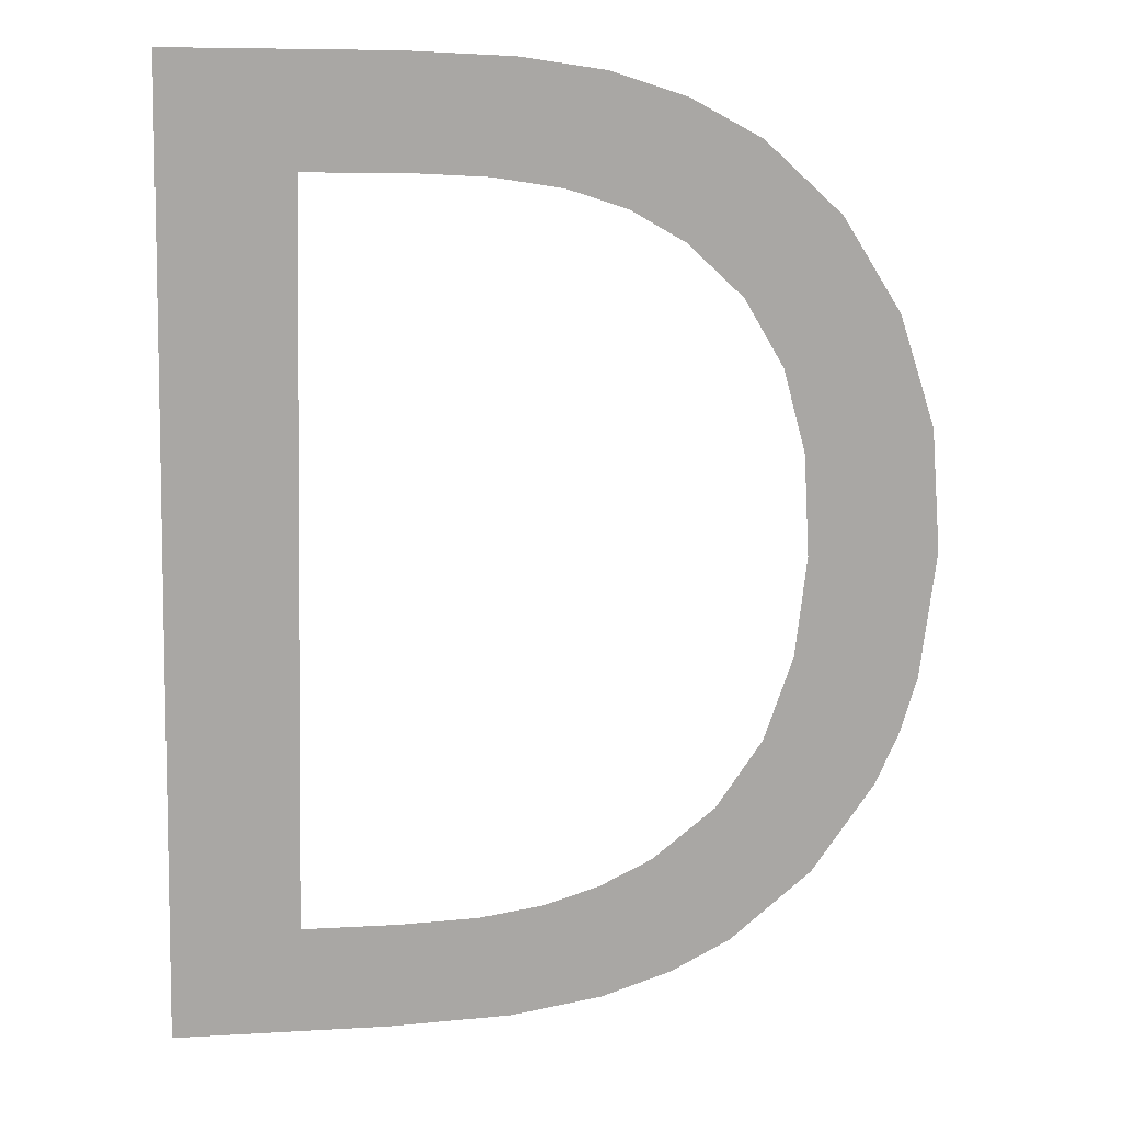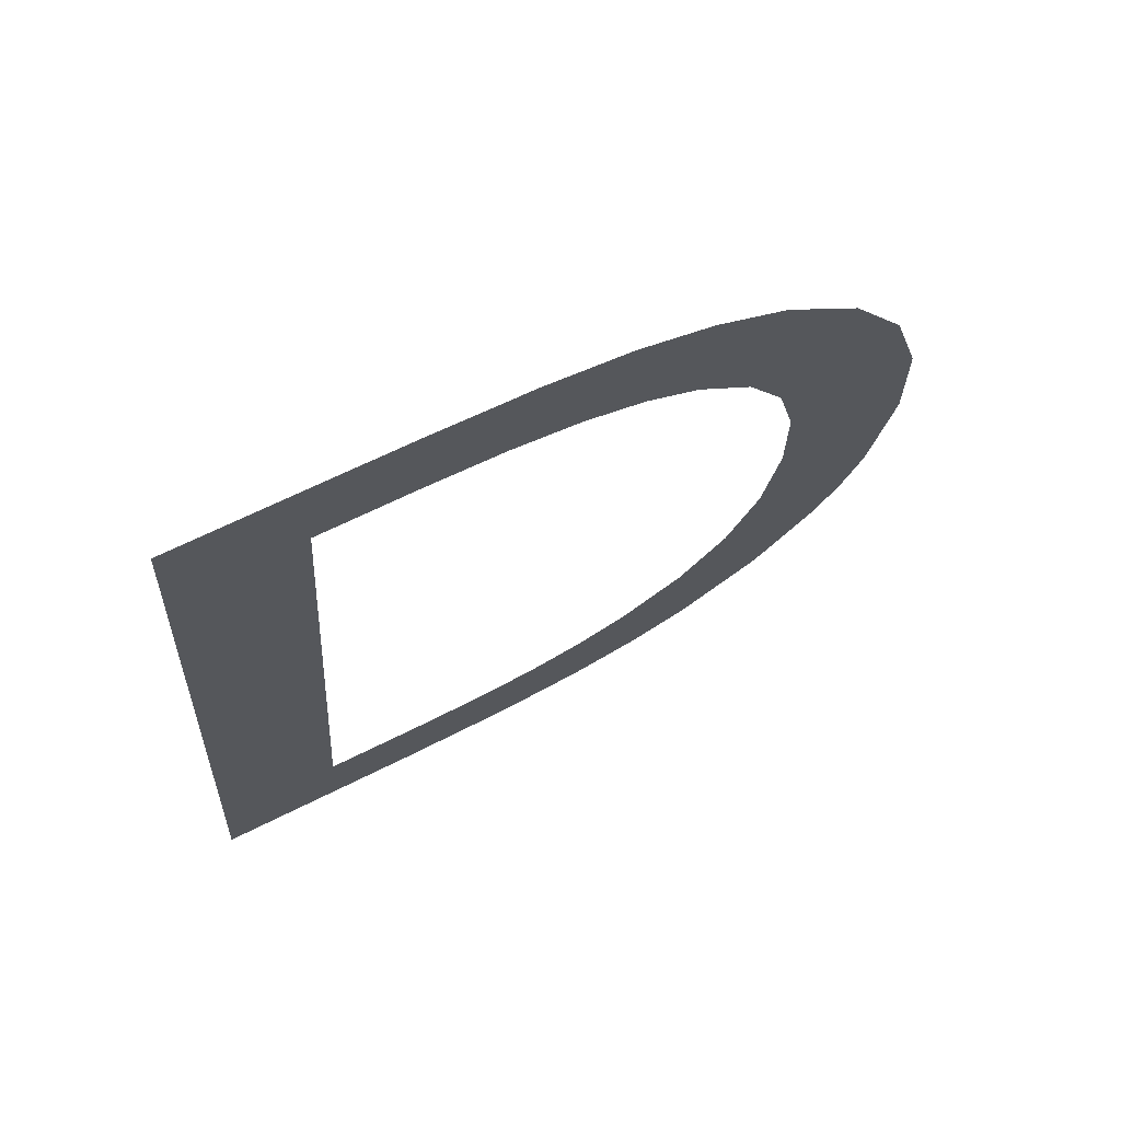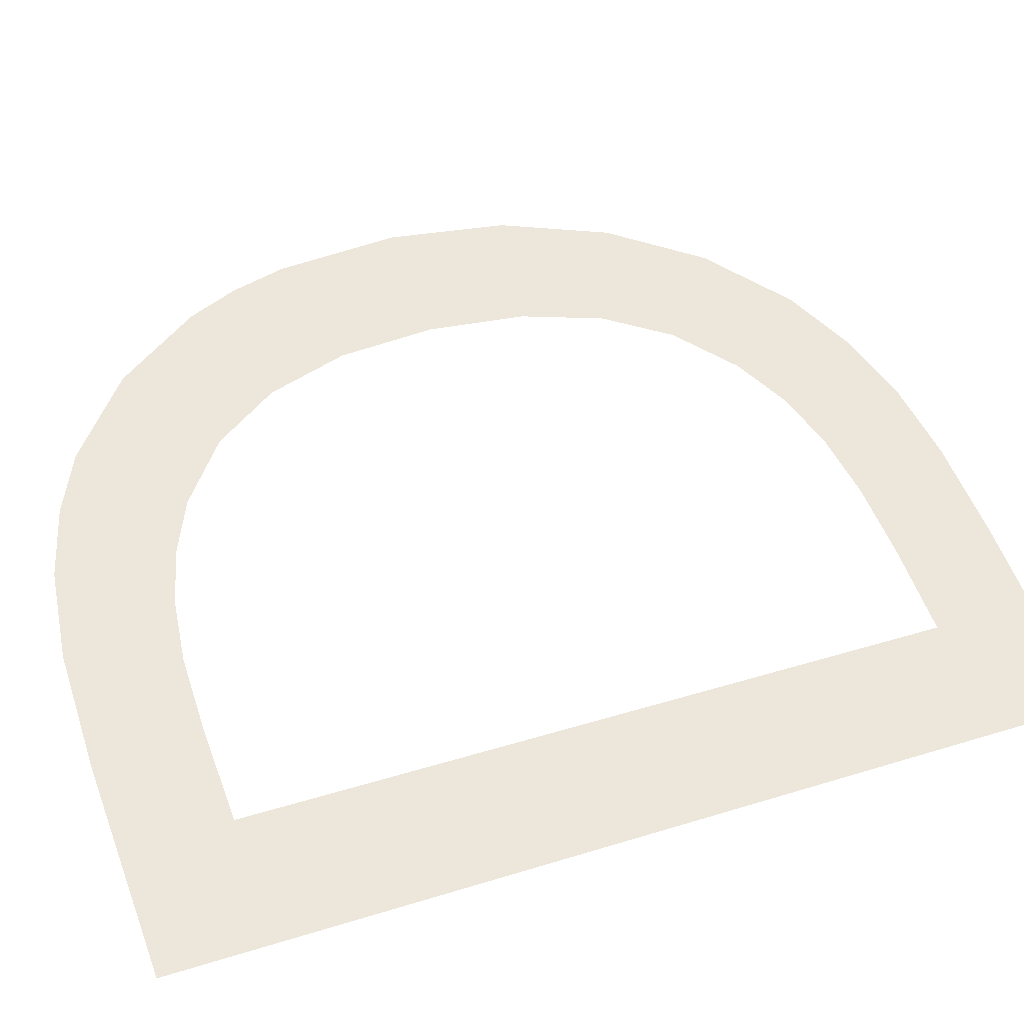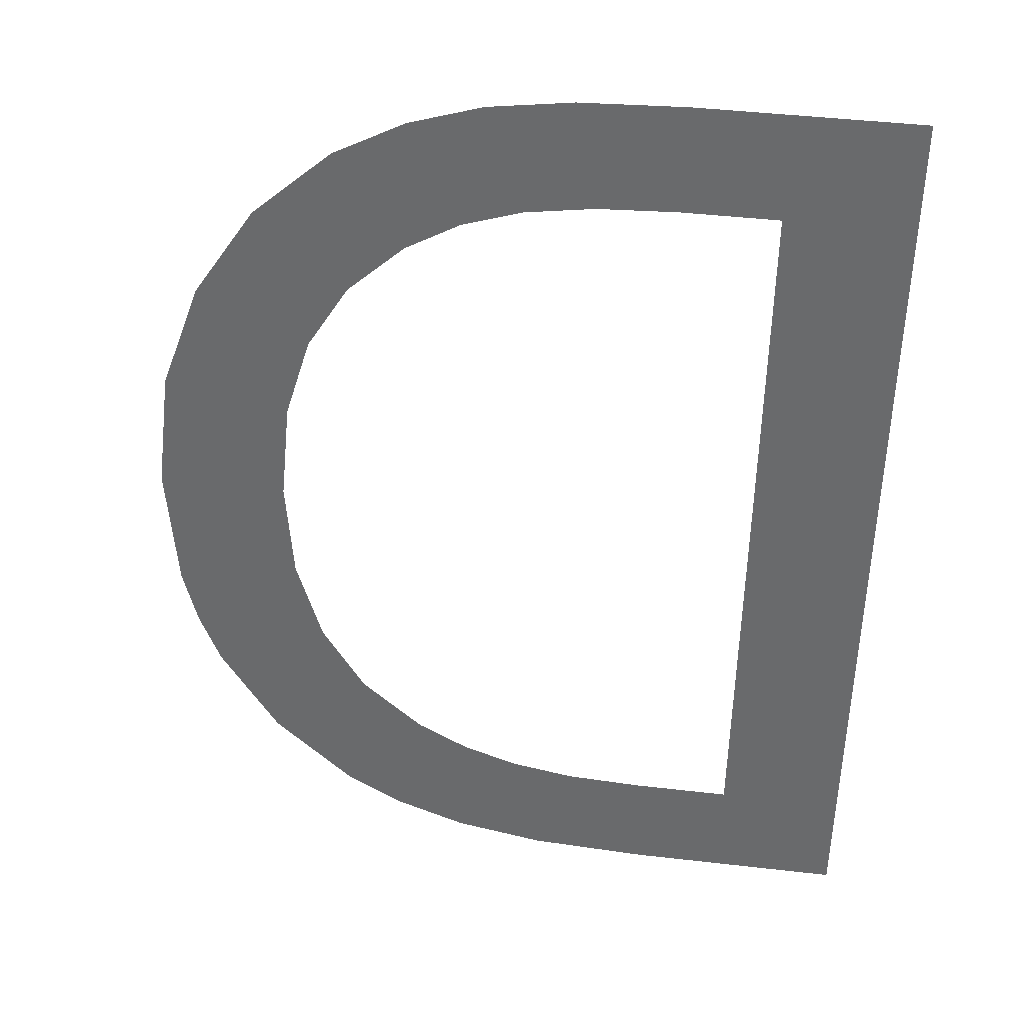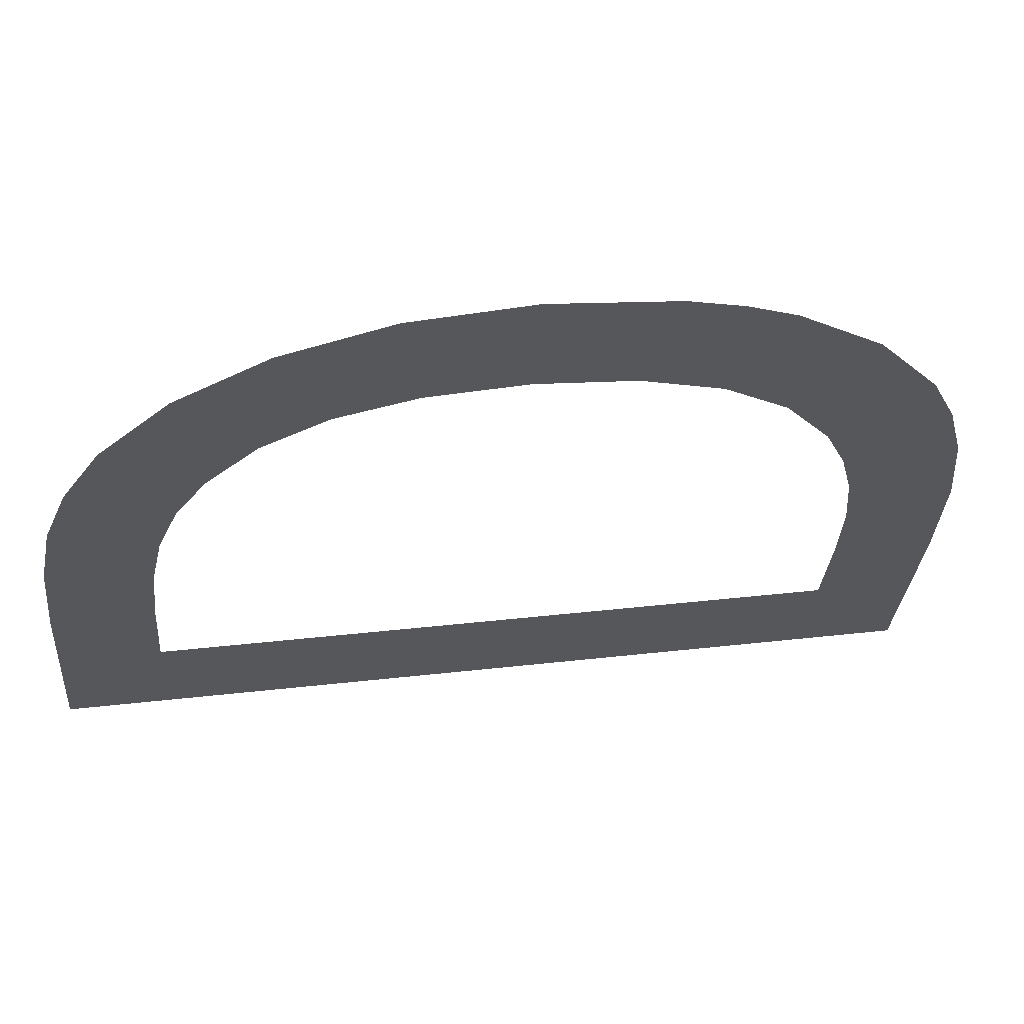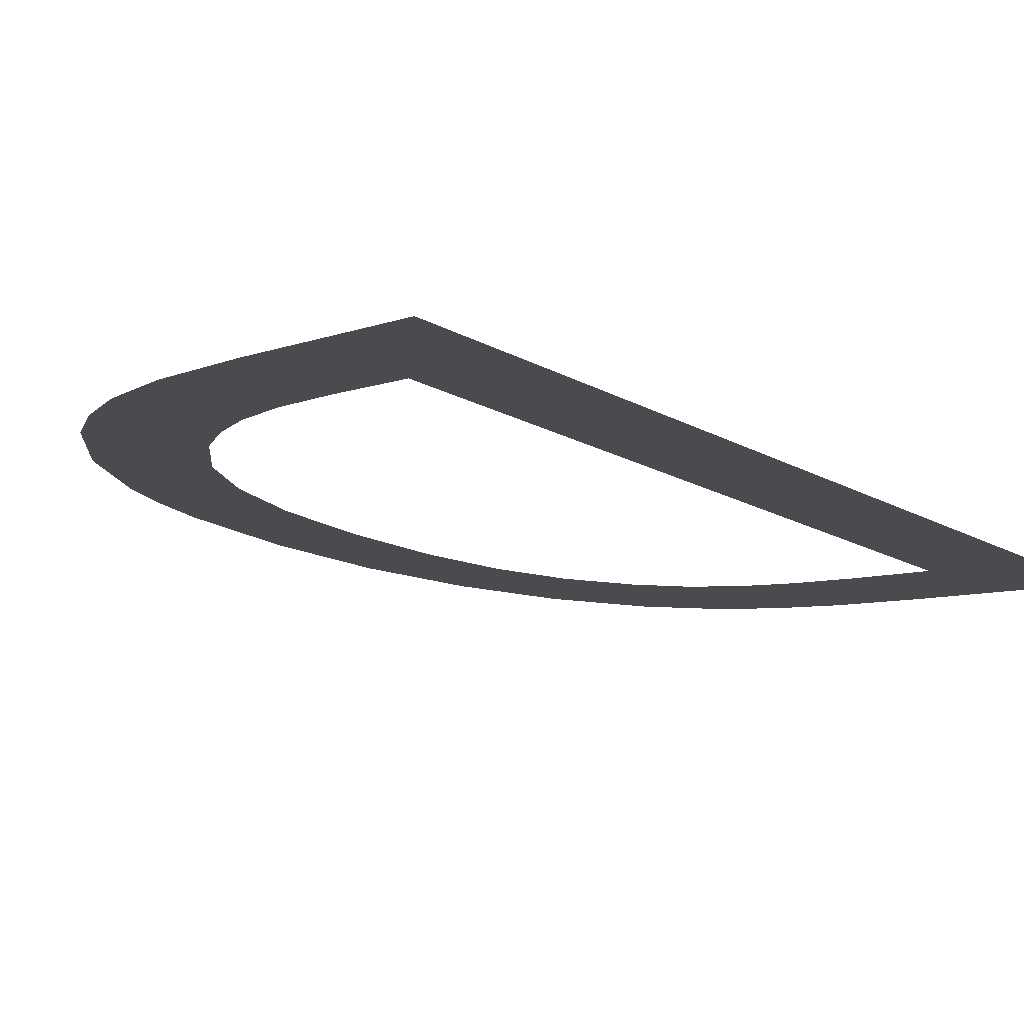
<metadata>
{"format":"obj","ext":"obj","renderer":"f3d","projection":"perspective","resolution":1024,"background":"white","views":[{"elev":7.4,"azim":-9.8,"up":"+Z"},{"elev":63.8,"azim":-27.2,"up":"+Z"},{"elev":58.4,"azim":-110.6,"up":"+Y"},{"elev":44.1,"azim":-172.3,"up":"+Z"},{"elev":-28.9,"azim":85.8,"up":"+Y"},{"elev":-8.0,"azim":-134.4,"up":"+Y"}]}
</metadata>
<code>
o mesh435/mesh435-geometry#mesh435-geometry
v -0.2428 -0.1799 0.6749
v -0.2419 -0.18 0.6756
v -0.2428 -0.1808 0.6813
v -0.2413 -0.1799 0.6749
v -0.2419 -0.1807 0.6806
v -0.2413 -0.18 0.6756
v -0.2413 -0.1808 0.6813
v -0.2405 -0.1799 0.6749
v -0.2413 -0.1807 0.6806
v -0.2407 -0.18 0.6756
v -0.2406 -0.1808 0.6813
v -0.2403 -0.18 0.6757
v -0.2407 -0.1807 0.6806
v -0.2399 -0.1799 0.675
v -0.2403 -0.1807 0.6805
v -0.2399 -0.18 0.6758
v -0.24 -0.1808 0.6812
v -0.2396 -0.18 0.676
v -0.2399 -0.1806 0.6804
v -0.2394 -0.1799 0.6752
v -0.2395 -0.1807 0.6811
v -0.2391 -0.1801 0.6764
v -0.2395 -0.1806 0.6802
v -0.239 -0.1799 0.6754
v -0.239 -0.1807 0.6808
v -0.2388 -0.1801 0.6768
v -0.2391 -0.1806 0.6798
v -0.2384 -0.18 0.6759
v -0.2388 -0.1805 0.6793
v -0.2386 -0.1802 0.6774
v -0.2385 -0.1806 0.6803
v -0.2386 -0.1803 0.6781
v -0.2386 -0.1804 0.6788
v -0.238 -0.1805 0.6797
v -0.238 -0.1801 0.6765
v -0.2378 -0.1804 0.6789
v -0.2379 -0.1801 0.6768
v -0.2378 -0.1802 0.6772
v -0.2377 -0.1803 0.6781
f 1 2 3
f 2 1 4
f 3 2 1
f 4 1 2
f 5 3 2
f 2 3 5
f 2 4 6
f 6 4 2
f 3 5 7
f 7 5 3
f 6 4 8
f 8 4 6
f 7 5 9
f 9 5 7
f 6 8 10
f 10 8 6
f 7 9 11
f 11 9 7
f 10 8 12
f 12 8 10
f 11 9 13
f 13 9 11
f 12 8 14
f 14 8 12
f 11 13 15
f 15 13 11
f 12 14 16
f 16 14 12
f 11 15 17
f 17 15 11
f 16 14 18
f 18 14 16
f 17 15 19
f 19 15 17
f 18 14 20
f 20 14 18
f 17 19 21
f 21 19 17
f 18 20 22
f 22 20 18
f 21 19 23
f 23 19 21
f 22 20 24
f 24 20 22
f 21 23 25
f 25 23 21
f 22 24 26
f 26 24 22
f 25 23 27
f 27 23 25
f 26 24 28
f 28 24 26
f 25 27 29
f 29 27 25
f 26 28 30
f 30 28 26
f 25 29 31
f 31 29 25
f 30 28 32
f 32 28 30
f 31 29 33
f 33 29 31
f 32 28 31
f 31 28 32
f 31 33 32
f 32 33 31
f 31 28 34
f 34 28 31
f 34 28 35
f 35 28 34
f 34 35 36
f 36 35 34
f 36 35 37
f 37 35 36
f 36 37 38
f 38 37 36
f 36 38 39
f 39 38 36

</code>
